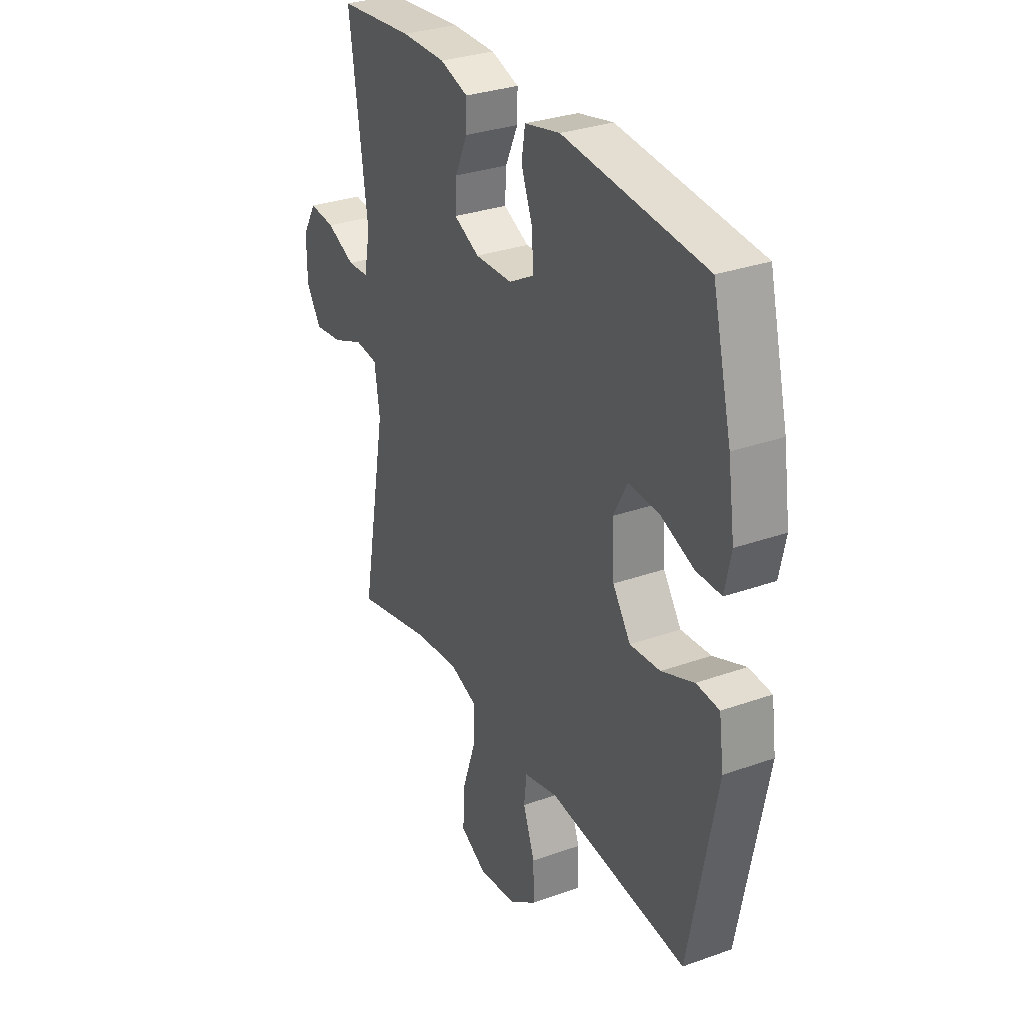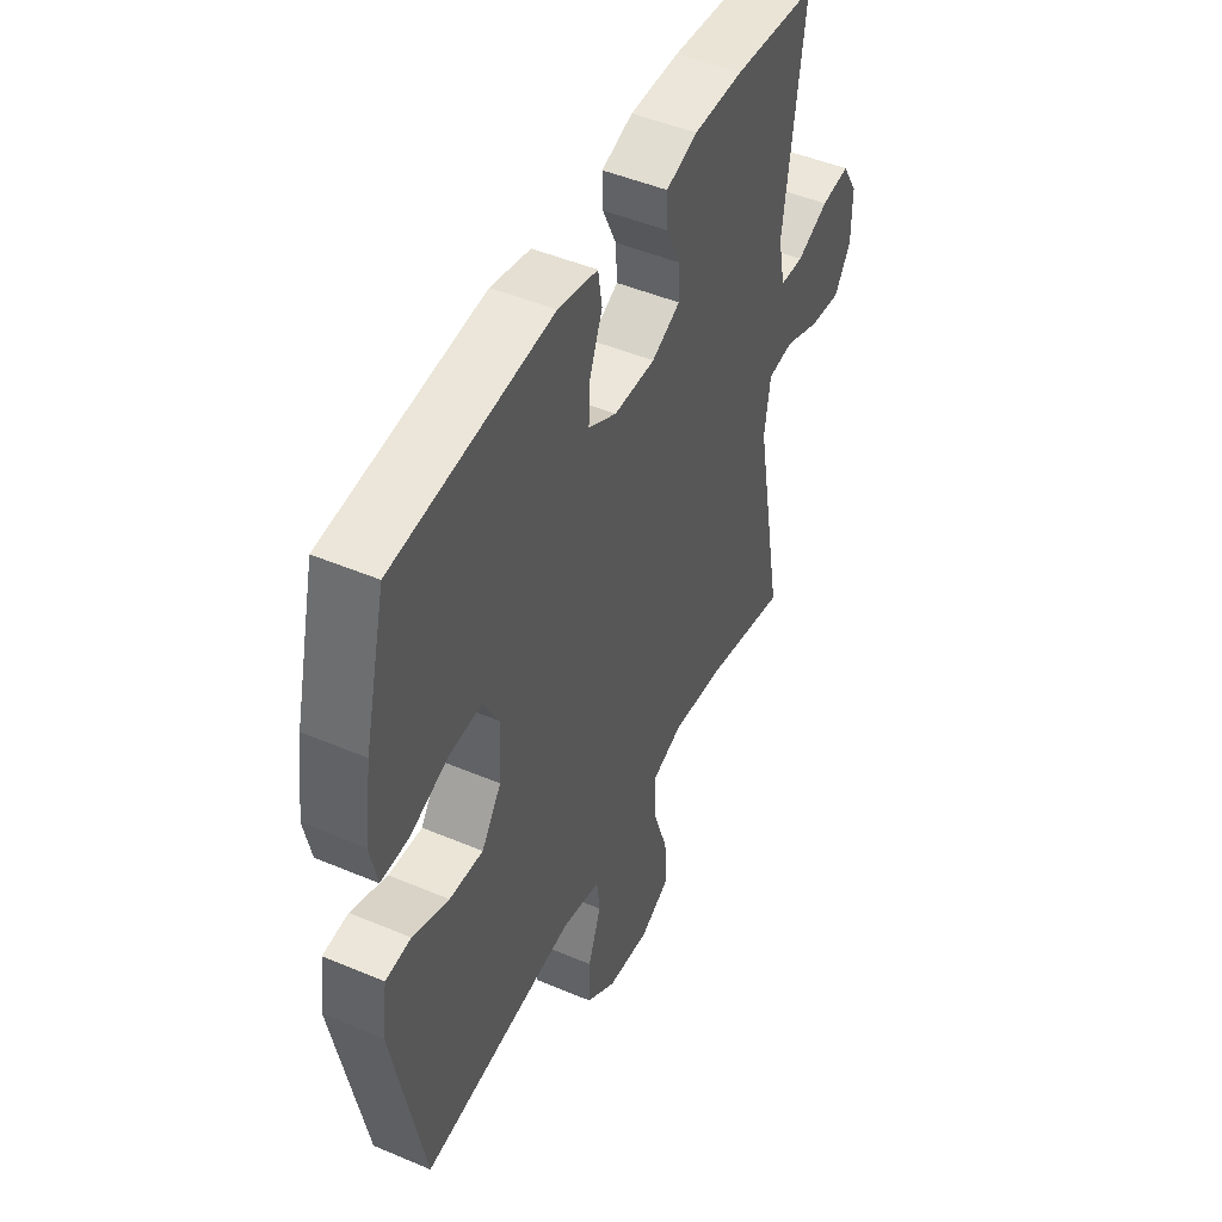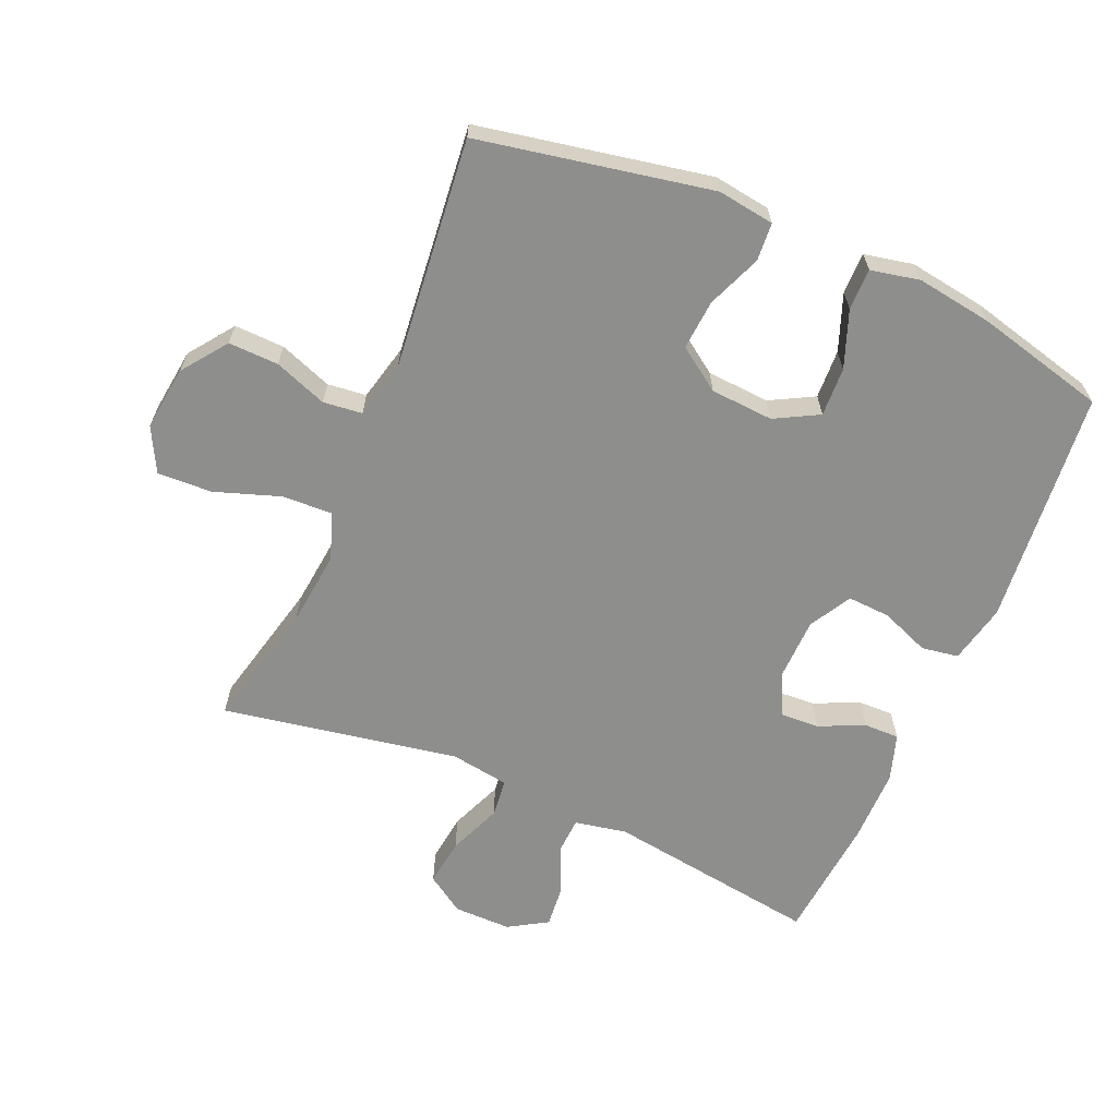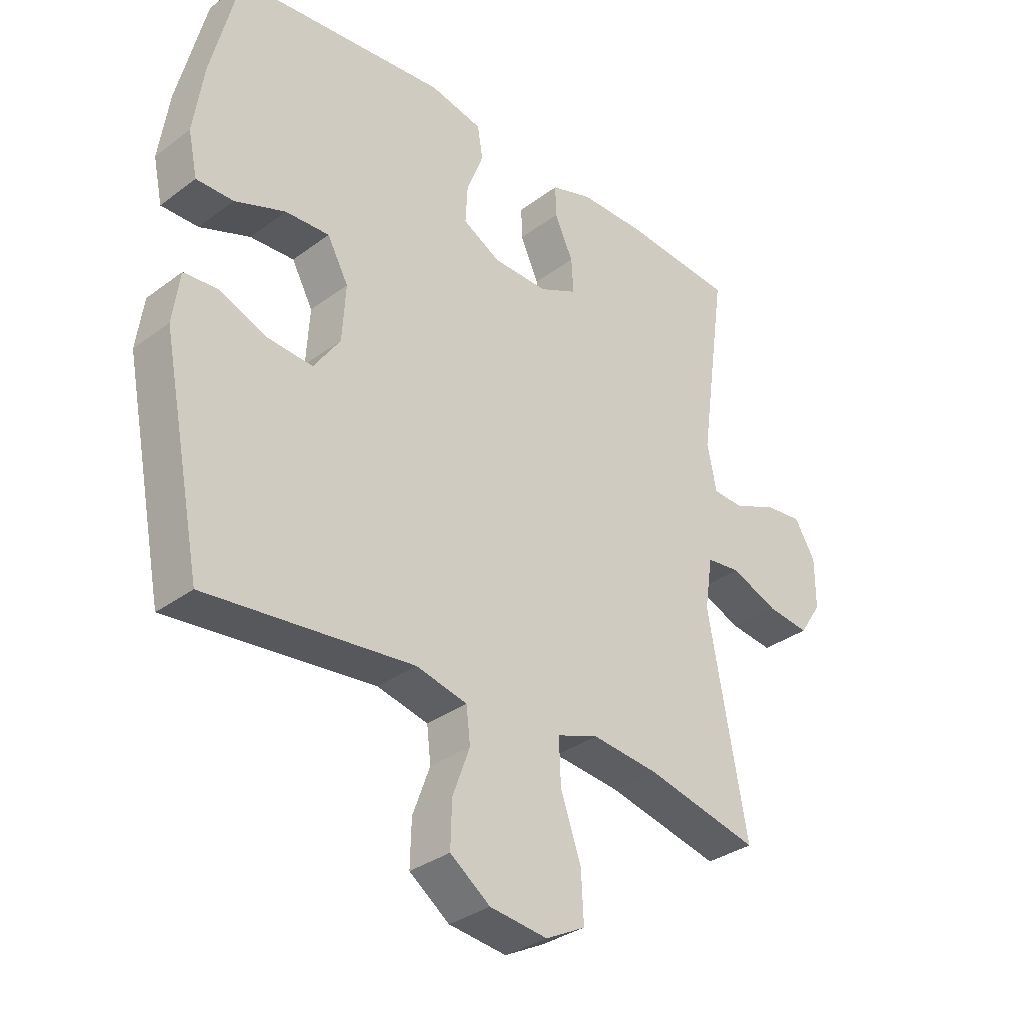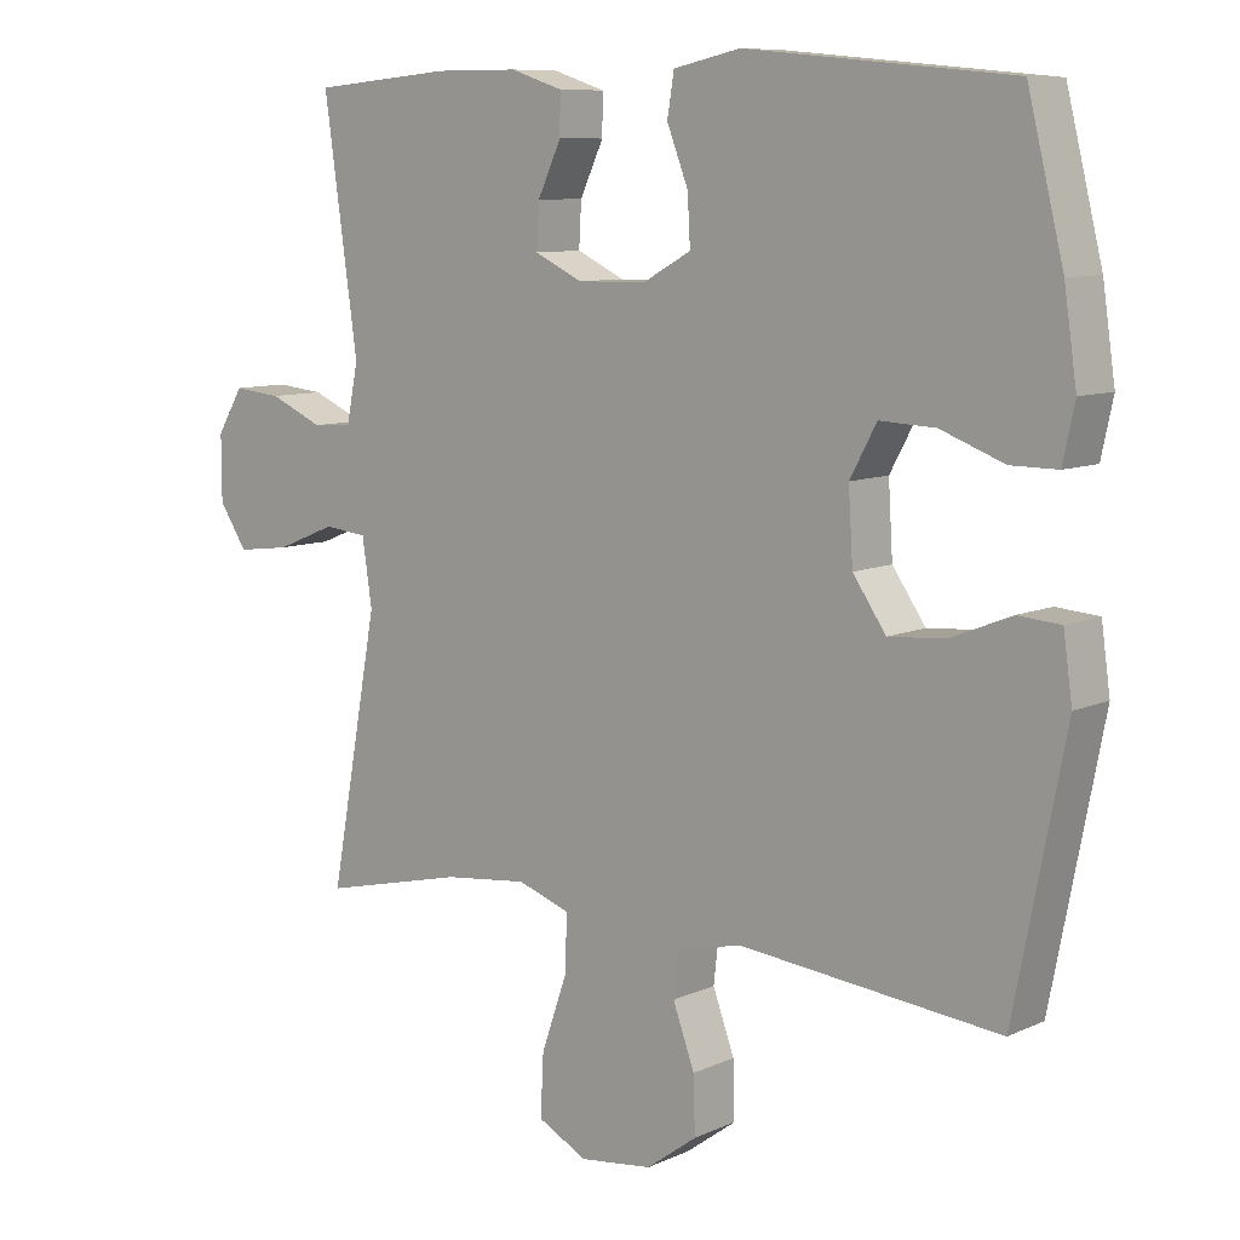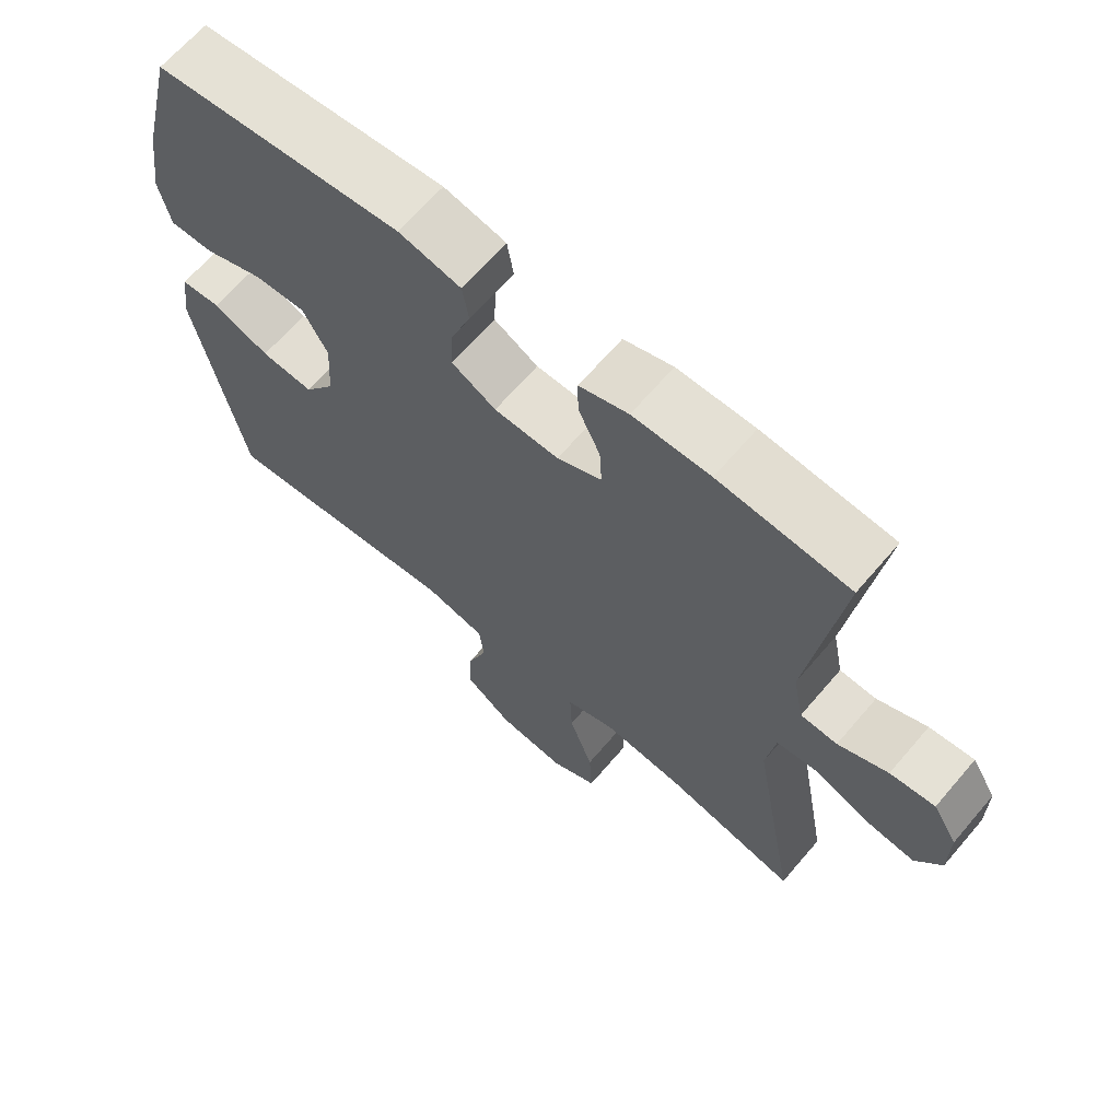
<metadata>
{"format":"obj","ext":"obj","renderer":"f3d","projection":"perspective","resolution":1024,"background":"white","views":[{"elev":30.8,"azim":-117.1,"up":"+Z"},{"elev":47.5,"azim":-64.5,"up":"+Z"},{"elev":-64.8,"azim":-113.4,"up":"+Y"},{"elev":-33.1,"azim":-44.4,"up":"+Z"},{"elev":9.0,"azim":-140.1,"up":"+Z"},{"elev":66.0,"azim":40.5,"up":"+Z"}]}
</metadata>
<code>
o path610_path610.001
v 0.303 0.0375 0.5489
v 0.1888 0.0375 0.5488
v 0.1165 0.0375 0.5253
v 0.1175 0.0375 0.4701
v 0.1498 0.0375 0.4006
v 0.1532 0.0375 0.3402
v 0.08747 0.0375 0.3088
v -0.007861 0.0375 0.3108
v -0.07319 0.0375 0.3471
v -0.06955 0.0375 0.4138
v -0.04034 0.0375 0.489
v -0.04958 0.0375 0.5462
v -0.1411 0.0375 0.5665
v -0.5063 0.0375 0.5317
v -0.5558 0.0375 0.3313
v -0.5732 0.0375 0.2124
v -0.5571 0.0375 0.1368
v -0.493 0.0375 0.1371
v -0.4055 0.0375 0.1702
v -0.3293 0.0375 0.1737
v -0.2926 0.0375 0.1061
v -0.2987 0.0375 0.008433
v -0.3445 0.0375 -0.05763
v -0.4221 0.0375 -0.05163
v -0.5056 0.0375 -0.01803
v -0.5644 0.0375 -0.02252
v -0.5767 0.0375 -0.1103
v -0.5063 0.0375 -0.47
v -0.1486 0.0375 -0.4325
v -0.05998 0.0375 -0.4536
v -0.05298 0.0375 -0.5141
v -0.08291 0.0375 -0.5959
v -0.085 0.0375 -0.6736
v -0.0156 0.0375 -0.7246
v 0.08436 0.0375 -0.7367
v 0.1528 0.0375 -0.7009
v 0.1485 0.0375 -0.6162
v 0.1134 0.0375 -0.5146
v 0.1102 0.0375 -0.4366
v 0.1828 0.0375 -0.4114
v 0.299 0.0375 -0.4241
v 0.4956 0.0375 -0.47
v 0.4288 0.0375 -0.1043
v 0.4423 0.0375 -0.01389
v 0.5014 0.0375 -0.007327
v 0.5835 0.0375 -0.04076
v 0.6568 0.0375 -0.05005
v 0.6952 0.0375 0.008525
v 0.6952 0.0375 0.09705
v 0.6591 0.0375 0.1572
v 0.593 0.0375 0.1505
v 0.5195 0.0375 0.1182
v 0.4652 0.0375 0.121
v 0.4492 0.0375 0.201
v 0.4956 0.0375 0.5317
v 0.303 -0.0375 0.5489
v 0.1888 -0.0375 0.5488
v 0.1165 -0.0375 0.5253
v 0.1175 -0.0375 0.4701
v 0.1498 -0.0375 0.4006
v 0.1532 -0.0375 0.3402
v 0.08747 -0.0375 0.3088
v -0.007861 -0.0375 0.3108
v -0.07319 -0.0375 0.3471
v -0.06955 -0.0375 0.4138
v -0.04034 -0.0375 0.489
v -0.04958 -0.0375 0.5462
v -0.1411 -0.0375 0.5665
v -0.5063 -0.0375 0.5317
v -0.5558 -0.0375 0.3313
v -0.5732 -0.0375 0.2124
v -0.5571 -0.0375 0.1368
v -0.493 -0.0375 0.1371
v -0.4055 -0.0375 0.1702
v -0.3293 -0.0375 0.1737
v -0.2926 -0.0375 0.1061
v -0.2987 -0.0375 0.008433
v -0.3445 -0.0375 -0.05763
v -0.4221 -0.0375 -0.05163
v -0.5056 -0.0375 -0.01803
v -0.5644 -0.0375 -0.02252
v -0.5767 -0.0375 -0.1103
v -0.5063 -0.0375 -0.47
v -0.1486 -0.0375 -0.4325
v -0.05998 -0.0375 -0.4536
v -0.05298 -0.0375 -0.5141
v -0.08291 -0.0375 -0.5959
v -0.085 -0.0375 -0.6736
v -0.0156 -0.0375 -0.7246
v 0.08436 -0.0375 -0.7367
v 0.1528 -0.0375 -0.7009
v 0.1485 -0.0375 -0.6162
v 0.1134 -0.0375 -0.5146
v 0.1102 -0.0375 -0.4366
v 0.1828 -0.0375 -0.4114
v 0.299 -0.0375 -0.4241
v 0.4956 -0.0375 -0.47
v 0.4288 -0.0375 -0.1043
v 0.4423 -0.0375 -0.01389
v 0.5014 -0.0375 -0.007327
v 0.5835 -0.0375 -0.04076
v 0.6568 -0.0375 -0.05005
v 0.6952 -0.0375 0.008525
v 0.6952 -0.0375 0.09705
v 0.6591 -0.0375 0.1572
v 0.593 -0.0375 0.1505
v 0.5195 -0.0375 0.1182
v 0.4652 -0.0375 0.121
v 0.4492 -0.0375 0.201
v 0.4956 -0.0375 0.5317
v -0.04958 0.0375 0.5462
v -0.04958 0.0375 0.5462
v -0.1411 0.0375 0.5665
v 0.303 0.0375 0.5489
v 0.1888 0.0375 0.5488
v 0.1165 0.0375 0.5253
v 0.1165 0.0375 0.5253
v -0.04034 0.0375 0.489
v -0.5063 0.0375 0.5317
v -0.5063 0.0375 0.5317
v 0.4956 0.0375 0.5317
v 0.4956 0.0375 0.5317
v 0.1175 0.0375 0.4701
v -0.06955 0.0375 0.4138
v 0.1498 0.0375 0.4006
v -0.5558 0.0375 0.3313
v -0.07319 0.0375 0.3471
v -0.07319 0.0375 0.3471
v 0.1532 0.0375 0.3402
v 0.1532 0.0375 0.3402
v -0.007861 0.0375 0.3108
v 0.08747 0.0375 0.3088
v -0.5732 0.0375 0.2124
v 0.4492 0.0375 0.201
v -0.4055 0.0375 0.1702
v -0.3293 0.0375 0.1737
v -0.3293 0.0375 0.1737
v -0.5571 0.0375 0.1368
v -0.5571 0.0375 0.1368
v 0.4652 0.0375 0.121
v 0.4652 0.0375 0.121
v -0.2926 0.0375 0.1061
v -0.493 0.0375 0.1371
v 0.6952 0.0375 0.09705
v 0.6591 0.0375 0.1572
v 0.6591 0.0375 0.1572
v 0.593 0.0375 0.1505
v 0.5195 0.0375 0.1182
v -0.2987 0.0375 0.008433
v 0.6952 0.0375 0.008525
v 0.6568 0.0375 -0.05005
v 0.6568 0.0375 -0.05005
v -0.3445 0.0375 -0.05763
v 0.5835 0.0375 -0.04076
v 0.5014 0.0375 -0.007327
v 0.4423 0.0375 -0.01389
v 0.4423 0.0375 -0.01389
v 0.4288 0.0375 -0.1043
v -0.4221 0.0375 -0.05163
v -0.5056 0.0375 -0.01803
v -0.5644 0.0375 -0.02252
v -0.5644 0.0375 -0.02252
v -0.5767 0.0375 -0.1103
v 0.4956 0.0375 -0.47
v 0.4956 0.0375 -0.47
v 0.1828 0.0375 -0.4114
v 0.299 0.0375 -0.4241
v 0.1102 0.0375 -0.4366
v 0.1102 0.0375 -0.4366
v -0.1486 0.0375 -0.4325
v -0.05998 0.0375 -0.4536
v -0.05998 0.0375 -0.4536
v 0.1134 0.0375 -0.5146
v -0.5063 0.0375 -0.47
v -0.5063 0.0375 -0.47
v -0.05298 0.0375 -0.5141
v -0.08291 0.0375 -0.5959
v 0.1485 0.0375 -0.6162
v -0.085 0.0375 -0.6736
v 0.1528 0.0375 -0.7009
v 0.1528 0.0375 -0.7009
v -0.0156 0.0375 -0.7246
v 0.08436 0.0375 -0.7367
v -0.04958 -0.0375 0.5462
v -0.04958 -0.0375 0.5462
v -0.1411 -0.0375 0.5665
v 0.303 -0.0375 0.5489
v 0.1888 -0.0375 0.5488
v 0.1165 -0.0375 0.5253
v 0.1165 -0.0375 0.5253
v -0.04034 -0.0375 0.489
v -0.5063 -0.0375 0.5317
v -0.5063 -0.0375 0.5317
v 0.4956 -0.0375 0.5317
v 0.4956 -0.0375 0.5317
v 0.1175 -0.0375 0.4701
v -0.06955 -0.0375 0.4138
v 0.1498 -0.0375 0.4006
v -0.5558 -0.0375 0.3313
v -0.07319 -0.0375 0.3471
v -0.07319 -0.0375 0.3471
v 0.1532 -0.0375 0.3402
v 0.1532 -0.0375 0.3402
v -0.007861 -0.0375 0.3108
v 0.08747 -0.0375 0.3088
v -0.5732 -0.0375 0.2124
v 0.4492 -0.0375 0.201
v -0.4055 -0.0375 0.1702
v -0.3293 -0.0375 0.1737
v -0.3293 -0.0375 0.1737
v -0.5571 -0.0375 0.1368
v -0.5571 -0.0375 0.1368
v 0.4652 -0.0375 0.121
v 0.4652 -0.0375 0.121
v -0.2926 -0.0375 0.1061
v -0.493 -0.0375 0.1371
v 0.6952 -0.0375 0.09705
v 0.6591 -0.0375 0.1572
v 0.6591 -0.0375 0.1572
v 0.593 -0.0375 0.1505
v 0.5195 -0.0375 0.1182
v -0.2987 -0.0375 0.008433
v 0.6952 -0.0375 0.008525
v 0.6568 -0.0375 -0.05005
v 0.6568 -0.0375 -0.05005
v -0.3445 -0.0375 -0.05763
v 0.5835 -0.0375 -0.04076
v 0.5014 -0.0375 -0.007327
v 0.4423 -0.0375 -0.01389
v 0.4423 -0.0375 -0.01389
v 0.4288 -0.0375 -0.1043
v -0.4221 -0.0375 -0.05163
v -0.5056 -0.0375 -0.01803
v -0.5644 -0.0375 -0.02252
v -0.5644 -0.0375 -0.02252
v -0.5767 -0.0375 -0.1103
v 0.4956 -0.0375 -0.47
v 0.4956 -0.0375 -0.47
v 0.1828 -0.0375 -0.4114
v 0.299 -0.0375 -0.4241
v 0.1102 -0.0375 -0.4366
v 0.1102 -0.0375 -0.4366
v -0.1486 -0.0375 -0.4325
v -0.05998 -0.0375 -0.4536
v -0.05998 -0.0375 -0.4536
v 0.1134 -0.0375 -0.5146
v -0.5063 -0.0375 -0.47
v -0.5063 -0.0375 -0.47
v -0.05298 -0.0375 -0.5141
v -0.08291 -0.0375 -0.5959
v 0.1485 -0.0375 -0.6162
v -0.085 -0.0375 -0.6736
v 0.1528 -0.0375 -0.7009
v 0.1528 -0.0375 -0.7009
v -0.0156 -0.0375 -0.7246
v 0.08436 -0.0375 -0.7367
f 198 188 196
f 222 239 231
f 202 213 207
f 229 228 213
f 213 228 221
f 226 232 247
f 250 255 251
f 208 209 199
f 216 206 211
f 192 209 186
f 186 197 191
f 250 246 249
f 208 206 216
f 187 202 207
f 220 227 217
f 249 241 244
f 223 227 224
f 186 191 184
f 205 229 213
f 199 209 192
f 247 232 236
f 205 213 202
f 246 250 251
f 234 236 233
f 222 243 244
f 186 209 197
f 241 249 246
f 251 256 253
f 231 240 237
f 222 231 205
f 227 221 228
f 187 207 194
f 220 217 218
f 206 208 199
f 197 209 200
f 200 215 204
f 231 229 205
f 217 227 223
f 252 255 250
f 231 239 240
f 188 198 187
f 244 241 222
f 196 188 189
f 202 187 198
f 221 227 220
f 243 226 247
f 215 222 204
f 241 239 222
f 209 215 200
f 233 236 232
f 226 243 222
f 204 222 205
f 255 256 251
f 112 13 68 185
f 1 2 57 56
f 2 117 190 57
f 11 12 67 66
f 13 120 193 68
f 122 1 56 195
f 3 4 59 58
f 10 11 66 65
f 4 5 60 59
f 14 15 70 69
f 128 10 65 201
f 5 130 203 60
f 8 9 64 63
f 6 7 62 61
f 15 16 71 70
f 54 55 110 109
f 7 8 63 62
f 19 137 210 74
f 16 139 212 71
f 141 54 109 214
f 20 21 76 75
f 18 19 74 73
f 17 18 73 72
f 49 146 219 104
f 50 51 106 105
f 51 52 107 106
f 52 53 108 107
f 21 22 77 76
f 48 49 104 103
f 152 48 103 225
f 22 23 78 77
f 46 47 102 101
f 45 46 101 100
f 157 45 100 230
f 43 44 99 98
f 24 25 80 79
f 25 162 235 80
f 26 27 82 81
f 23 24 79 78
f 165 43 98 238
f 40 41 96 95
f 169 40 95 242
f 29 172 245 84
f 38 39 94 93
f 175 29 84 248
f 27 28 83 82
f 30 31 86 85
f 41 42 97 96
f 31 32 87 86
f 37 38 93 92
f 32 33 88 87
f 181 37 92 254
f 33 34 89 88
f 35 36 91 90
f 34 35 90 89
f 125 123 115
f 149 158 166
f 129 134 140
f 156 140 155
f 140 148 155
f 153 174 159
f 177 178 182
f 135 126 136
f 143 138 133
f 119 113 136
f 113 118 124
f 177 176 173
f 135 143 133
f 114 134 129
f 147 144 154
f 176 171 168
f 150 151 154
f 113 111 118
f 132 140 156
f 126 119 136
f 174 163 159
f 132 129 140
f 173 178 177
f 161 160 163
f 149 171 170
f 113 124 136
f 168 173 176
f 178 180 183
f 158 164 167
f 149 132 158
f 154 155 148
f 114 121 134
f 147 145 144
f 133 126 135
f 124 127 136
f 127 131 142
f 158 132 156
f 144 150 154
f 179 177 182
f 158 167 166
f 115 114 125
f 171 149 168
f 123 116 115
f 129 125 114
f 148 147 154
f 170 174 153
f 142 131 149
f 168 149 166
f 136 127 142
f 160 159 163
f 153 149 170
f 131 132 149
f 182 178 183

</code>
